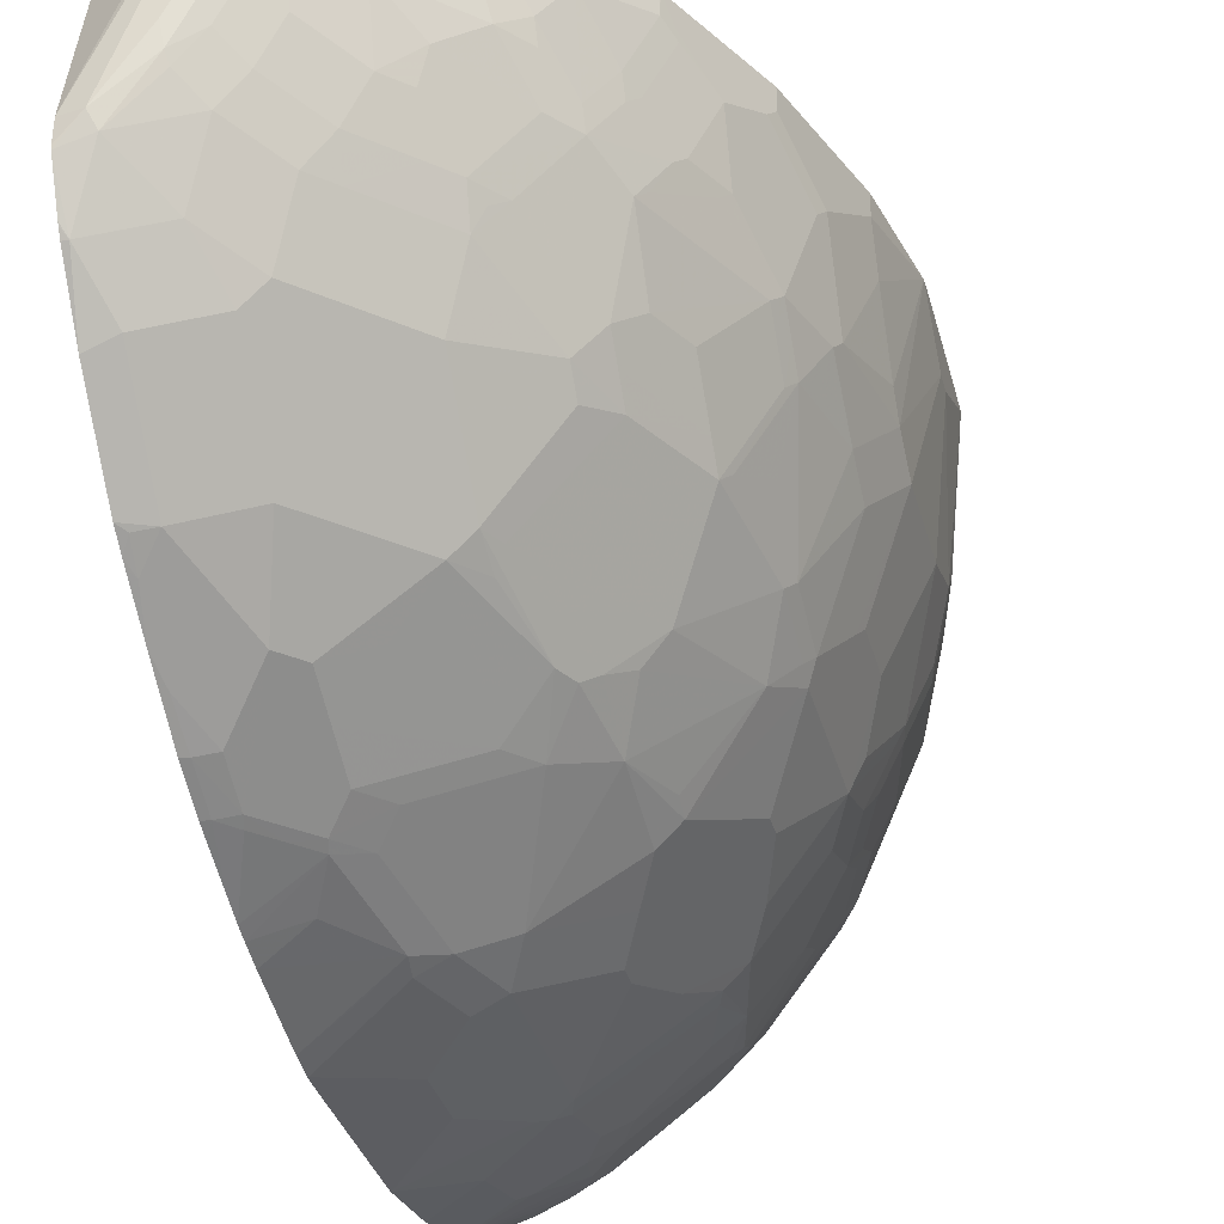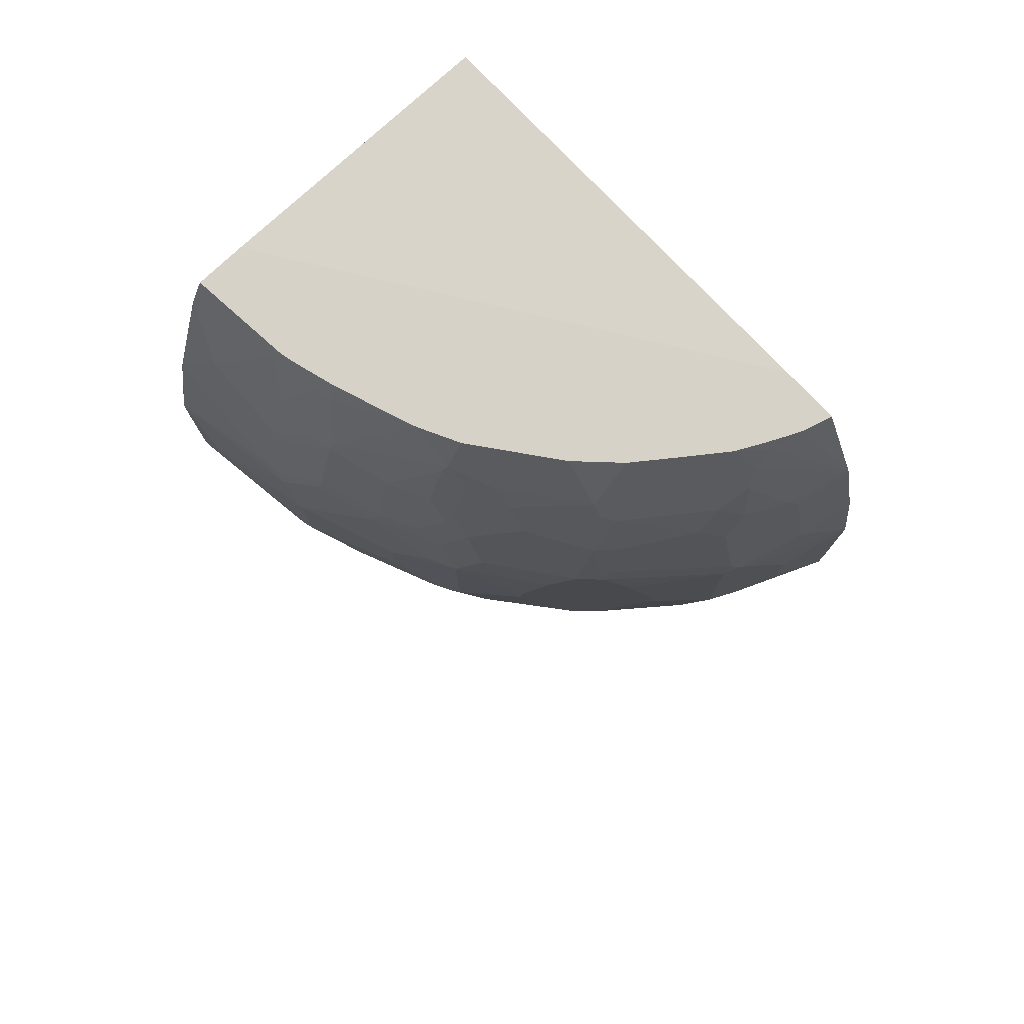
<metadata>
{"format":"obj","ext":"obj","renderer":"f3d","projection":"perspective","resolution":1024,"background":"white","views":[{"elev":-33.6,"azim":14.1,"up":"+Z"},{"elev":77.6,"azim":136.8,"up":"+Y"}]}
</metadata>
<code>
v 0.5195 0.02765 0.001279
v 0.4705 0.02765 0.001279
v 0.5239 0.02029 0.001279
v 0.5107 0.02765 -0.09973
v 0.1902 0.02765 -0.4242
v 0.1902 0.01905 0.001279
v 0.5339 -0.0002667 0.001279
v 0.5341 -8.4e-07 -2.477e-05
v 0.5278 0.01267 -0.006379
v 0.5092 0.02765 -0.1066
v 0.515 0.01905 -0.09539
v 0.5087 0.01267 -0.1399
v 0.1902 0.02765 -0.4809
v 0.1902 -0.8075 0.001279
v 0.5532 -0.05724 0.001279
v 0.5532 -0.05724 -0.0382
v 0.506 0.02765 -0.119
v 0.5341 -0.03819 -0.1145
v 0.5341 -0.05724 -0.1526
v 0.5278 -0.04457 -0.159
v 0.5294 -0.05724 -0.1741
v 0.5103 -8.4e-07 -0.155
v 0.5055 0.009481 -0.1574
v 0.4964 0.02765 -0.1524
v 0.1905 0.02765 -0.4809
v 0.1902 -0.05724 -0.5223
v 0.1902 -0.8203 0.001224
v 0.1908 -0.8203 0.001279
v 0.572 -0.1148 0.001279
v 0.5723 -0.1145 -2.477e-05
v 0.5723 -0.1335 -0.0382
v 0.5532 -0.09544 -0.1145
v 0.5103 -0.07638 -0.2313
v 0.4721 -0.01914 -0.2695
v 0.4674 -0.009571 -0.2719
v 0.5246 -0.04776 -0.1765
v 0.5485 -0.09544 -0.136
v 0.5485 -0.1335 -0.1741
v 0.4721 0.02765 -0.2227
v 0.1908 0.02765 -0.4808
v 0.1908 -0.05724 -0.5222
v 0.1902 -0.05786 -0.5226
v 0.1902 -0.8728 -0.2081
v 0.2734 -0.8711 0.001279
v 0.5907 -0.2105 0.001279
v 0.5914 -0.2099 -2.477e-05
v 0.5723 -0.1717 -0.1145
v 0.4912 -0.07638 -0.2695
v 0.5294 -0.1527 -0.2313
v 0.5103 -0.1145 -0.2504
v 0.4642 -0.03819 -0.2925
v 0.4674 0.009481 -0.2528
v 0.4451 -0.05724 -0.3306
v 0.4483 -0.02862 -0.31
v 0.3911 -0.02862 -0.3863
v 0.4101 -0.009571 -0.3481
v 0.4292 0.009481 -0.31
v 0.4487 0.02765 -0.2717
v 0.4678 0.02765 -0.2335
v 0.5675 -0.1717 -0.136
v 0.5723 -0.1908 -0.1336
v 0.5532 -0.1527 -0.1717
v 0.2185 0.02765 -0.4725
v 0.248 0.01905 -0.4649
v 0.2671 -8.4e-07 -0.4649
v 0.2766 -0.02862 -0.4721
v 0.248 -0.07638 -0.5031
v 0.2385 -0.08587 -0.5103
v 0.2203 0.02765 -0.4719
v 0.1902 -0.1342 -0.5417
v 0.1902 -0.8734 -0.2289
v 0.2099 -0.8774 -0.2099
v 0.2862 -0.8774 0.001279
v 0.2836 -0.8762 0.001279
v 0.5911 -0.2292 0.001279
v 0.5914 -0.248 0.001279
v 0.5914 -0.2862 -0.0382
v 0.5103 -0.1527 -0.2695
v 0.4912 -0.1145 -0.2885
v 0.4833 -0.1335 -0.3116
v 0.4833 -0.09544 -0.2925
v 0.5341 -0.1717 -0.2289
v 0.5278 -0.1717 -0.2417
v 0.3911 -0.04776 -0.3958
v 0.4451 -0.09544 -0.3497
v 0.3816 -0.05724 -0.4078
v 0.3434 -8.4e-07 -0.4078
v 0.3529 0.009481 -0.3958
v 0.3538 0.02765 -0.3858
v 0.3729 0.02765 -0.3668
v 0.3902 0.02765 -0.3494
v 0.3915 0.02765 -0.3479
v 0.5723 -0.248 -0.1526
v 0.5532 -0.2099 -0.1908
v 0.2394 0.02765 -0.4628
v 0.248 0.02765 -0.4585
v 0.2567 0.02765 -0.4541
v 0.2758 0.02765 -0.4441
v 0.2775 0.02765 -0.4431
v 0.2766 0.009481 -0.453
v 0.2766 -0.009571 -0.4626
v 0.3052 -0.05724 -0.4649
v 0.2862 -0.07638 -0.4841
v 0.3052 -0.1145 -0.4841
v 0.2766 -0.1622 -0.5103
v 0.2385 -0.1622 -0.5293
v 0.2289 -0.1717 -0.5341
v 0.1908 -0.2099 -0.5532
v 0.1902 -0.2105 -0.5534
v 0.1902 -0.8727 -0.2319
v 0.2162 -0.8711 -0.2226
v 0.2504 -0.8727 -0.1717
v 0.248 -0.8774 -0.1526
v 0.287 -0.8771 0.001279
v 0.2862 -0.8774 -0.07633
v 0.5914 -0.3421 0.001279
v 0.5914 -0.3053 -0.0382
v 0.5087 -0.1717 -0.2798
v 0.5023 -0.1717 -0.2925
v 0.426 -0.1335 -0.3879
v 0.5023 -0.229 -0.3116
v 0.4833 -0.1908 -0.3306
v 0.5341 -0.2671 -0.248
v 0.515 -0.229 -0.2861
v 0.5087 -0.229 -0.2988
v 0.407 -0.1145 -0.4069
v 0.3816 -0.1145 -0.4268
v 0.3243 -0.09544 -0.4649
v 0.3052 0.01905 -0.4268
v 0.3139 0.02765 -0.416
v 0.5723 -0.3435 -0.1526
v 0.3243 -0.1717 -0.4841
v 0.3052 -0.1908 -0.5031
v 0.2957 -0.2004 -0.5103
v 0.2862 -0.2099 -0.5151
v 0.248 -0.2671 -0.5341
v 0.1902 -0.2299 -0.5535
v 0.1902 -0.8548 -0.2671
v 0.1956 -0.8489 -0.2766
v 0.2528 -0.868 -0.1812
v 0.2528 -0.8298 -0.2575
v 0.2719 -0.8489 -0.2003
v 0.2886 -0.8727 -0.09539
v 0.2734 -0.8648 -0.1526
v 0.2925 -0.8648 -0.1145
v 0.2989 -0.8711 -0.07633
v 0.2989 -0.8711 0.001279
v 0.591 -0.3614 0.001279
v 0.5914 -0.3625 -2.477e-05
v 0.5723 -0.3816 -0.1336
v 0.426 -0.1908 -0.4069
v 0.5294 -0.3339 -0.2575
v 0.5023 -0.3625 -0.3116
v 0.4642 -0.2862 -0.3688
v 0.4451 -0.229 -0.3879
v 0.5341 -0.3243 -0.248
v 0.407 -0.1908 -0.426
v 0.4006 -0.1717 -0.4268
v 0.5532 -0.4198 -0.1717
v 0.5485 -0.3911 -0.2003
v 0.3116 -0.2099 -0.5023
v 0.3116 -0.3625 -0.5023
v 0.2862 -0.3625 -0.5151
v 0.2608 -0.2671 -0.5278
v 0.248 -0.3243 -0.5341
v 0.1902 -0.3435 -0.5535
v 0.1902 -0.8533 -0.2696
v 0.1902 -0.8104 -0.3249
v 0.2146 -0.8107 -0.3147
v 0.2719 -0.7917 -0.2957
v 0.1902 -0.8489 -0.2766
v 0.2925 -0.8457 -0.1717
v 0.291 -0.7917 -0.2766
v 0.31 -0.8107 -0.2194
v 0.3307 -0.8075 -0.1908
v 0.3116 -0.8648 -0.07633
v 0.3116 -0.8648 0.001279
v 0.5907 -0.3631 0.001279
v 0.5723 -0.4578 0.001279
v 0.5723 -0.4578 -0.01909
v 0.5723 -0.4387 -0.05726
v 0.5723 -0.4006 -0.1145
v 0.5532 -0.4769 -0.1336
v 0.5485 -0.4864 -0.1431
v 0.3879 -0.229 -0.4451
v 0.5103 -0.3721 -0.2957
v 0.5031 -0.3816 -0.3052
v 0.4833 -0.4006 -0.3306
v 0.426 -0.3816 -0.4069
v 0.4451 -0.3435 -0.3879
v 0.4642 -0.3053 -0.3688
v 0.5485 -0.4291 -0.1812
v 0.5294 -0.4102 -0.2385
v 0.3688 -0.2862 -0.4642
v 0.3688 -0.3053 -0.4642
v 0.3879 -0.3435 -0.4451
v 0.3307 -0.4006 -0.4832
v 0.2925 -0.4198 -0.5023
v 0.2608 -0.3243 -0.5278
v 0.2671 -0.4198 -0.5151
v 0.2289 -0.4006 -0.5341
v 0.1908 -0.3816 -0.5532
v 0.1902 -0.3822 -0.5532
v 0.1902 -0.7871 -0.3483
v 0.2146 -0.7917 -0.3338
v 0.2719 -0.7154 -0.372
v 0.3116 -0.8457 -0.1336
v 0.291 -0.7154 -0.3529
v 0.3673 -0.7154 -0.2766
v 0.3291 -0.7917 -0.2194
v 0.3497 -0.8075 -0.1526
v 0.3688 -0.7694 -0.1908
v 0.3688 -0.7885 -0.1526
v 0.3497 -0.8266 -0.09539
v 0.3879 -0.8075 -2.477e-05
v 0.3875 -0.8071 0.001279
v 0.5341 -0.5723 0.001279
v 0.5532 -0.515 -0.05726
v 0.5485 -0.5246 -0.06682
v 0.5294 -0.5436 -0.1431
v 0.5294 -0.5246 -0.1622
v 0.5294 -0.5054 -0.1812
v 0.5103 -0.4291 -0.2766
v 0.5031 -0.4387 -0.2861
v 0.484 -0.4578 -0.3052
v 0.4459 -0.496 -0.3433
v 0.426 -0.496 -0.3688
v 0.407 -0.4578 -0.4069
v 0.4268 -0.4006 -0.4006
v 0.407 -0.3816 -0.426
v 0.3688 -0.496 -0.426
v 0.3497 -0.4769 -0.4451
v 0.3307 -0.515 -0.4451
v 0.2734 -0.515 -0.4832
v 0.2695 -0.4387 -0.5103
v 0.2313 -0.4198 -0.5293
v 0.1902 -0.4033 -0.5491
v 0.1902 -0.7445 -0.3908
v 0.2146 -0.7344 -0.391
v 0.2528 -0.6581 -0.4292
v 0.3291 -0.6581 -0.372
v 0.3482 -0.6581 -0.3529
v 0.3863 -0.7344 -0.2194
v 0.3673 -0.6581 -0.3338
v 0.4244 -0.6581 -0.2575
v 0.3768 -0.7917 -0.124
v 0.3879 -0.7503 -0.1908
v 0.3879 -0.7885 -0.09539
v 0.3883 -0.806 0.001279
v 0.407 -0.7694 -0.09539
v 0.426 -0.7503 -0.07633
v 0.4451 -0.7312 -0.0382
v 0.4451 -0.7312 0.001279
v 0.5023 -0.6359 0.001279
v 0.5294 -0.5818 -0.02864
v 0.5341 -0.5723 -0.01909
v 0.5103 -0.6009 -0.1049
v 0.5031 -0.6105 -0.1145
v 0.5222 -0.5532 -0.1526
v 0.5222 -0.515 -0.1908
v 0.4912 -0.5246 -0.2575
v 0.5103 -0.4864 -0.2385
v 0.484 -0.5341 -0.2671
v 0.4077 -0.515 -0.3815
v 0.4459 -0.6105 -0.2671
v 0.3768 -0.6199 -0.3529
v 0.3958 -0.5246 -0.391
v 0.3863 -0.5436 -0.391
v 0.3482 -0.5246 -0.4292
v 0.2719 -0.5627 -0.4673
v 0.2925 -0.5341 -0.4642
v 0.2528 -0.5436 -0.4864
v 0.2504 -0.5341 -0.4912
v 0.2313 -0.496 -0.5103
v 0.1902 -0.4795 -0.53
v 0.1902 -0.7275 -0.4031
v 0.1971 -0.7376 -0.3942
v 0.1956 -0.7154 -0.4101
v 0.1956 -0.6581 -0.4483
v 0.2146 -0.6199 -0.4673
v 0.2146 -0.5818 -0.4864
v 0.2719 -0.6009 -0.4483
v 0.2719 -0.639 -0.4292
v 0.3482 -0.639 -0.372
v 0.3673 -0.639 -0.3529
v 0.4268 -0.6867 -0.2099
v 0.4077 -0.7248 -0.1908
v 0.3958 -0.7344 -0.2003
v 0.434 -0.6581 -0.2385
v 0.4244 -0.639 -0.2766
v 0.4459 -0.6295 -0.248
v 0.4459 -0.6486 -0.2289
v 0.426 -0.7312 -0.1336
v 0.4459 -0.7058 -0.1336
v 0.4268 -0.744 -0.09539
v 0.4451 -0.7122 -0.1145
v 0.4642 -0.693 -0.07633
v 0.4833 -0.674 -0.01909
v 0.4833 -0.674 0.001279
v 0.5023 -0.6359 -0.0382
v 0.4837 -0.6732 0.001279
v 0.5103 -0.6199 -0.04771
v 0.4912 -0.639 -0.1049
v 0.484 -0.6486 -0.1145
v 0.4721 -0.6581 -0.1431
v 0.484 -0.6295 -0.1526
v 0.465 -0.6295 -0.2099
v 0.484 -0.5913 -0.2099
v 0.484 -0.5532 -0.248
v 0.3688 -0.6105 -0.3688
v 0.3482 -0.5627 -0.4101
v 0.31 -0.5818 -0.4292
v 0.2313 -0.5532 -0.4912
v 0.1902 -0.515 -0.5191
v 0.1902 -0.5019 -0.5234
v 0.1902 -0.7225 -0.4066
v 0.1902 -0.682 -0.4341
v 0.1902 -0.6251 -0.471
v 0.1971 -0.6231 -0.4705
v 0.1971 -0.5849 -0.4896
v 0.2123 -0.5723 -0.4912
v 0.31 -0.6199 -0.4101
v 0.465 -0.6676 -0.1526
v 0.465 -0.6867 -0.09539
v 0.4721 -0.6772 -0.08588
v 0.4896 -0.6613 -0.01909
v 0.4912 -0.6581 -0.02864
v 0.1902 -0.5371 -0.5103
v 0.1902 -0.5869 -0.4901
v 0.1902 -0.5723 -0.4961
f 188 225 226
f 188 226 227
f 188 227 228
f 188 228 229
f 188 229 189
f 189 230 196
f 189 196 190
f 192 222 223
f 189 228 230
f 192 223 193
f 197 233 198
f 196 230 197
f 197 228 231
f 197 231 232
f 188 224 225
f 197 232 233
f 189 229 228
f 187 224 188
f 219 255 257
f 186 223 187
f 177 215 216
f 197 230 228
f 179 217 256
f 179 256 218
f 179 218 180
f 180 218 181
f 181 218 183
f 181 183 182
f 183 218 219
f 183 219 184
f 184 219 220
f 184 220 221
f 184 221 222
f 184 222 192
f 185 196 195
f 185 195 194
f 186 193 223
f 187 223 224
f 136 164 199
f 212 243 247
f 198 271 234
f 211 246 214
f 212 247 213
f 213 247 246
f 214 246 248
f 214 248 215
f 215 249 216
f 215 248 250
f 211 213 246
f 215 250 251
f 215 252 253
f 215 253 249
f 217 254 255
f 217 255 256
f 218 256 255
f 218 255 219
f 176 215 177
f 215 251 252
f 210 243 212
f 209 245 243
f 209 244 245
f 198 234 235
f 198 235 200
f 200 235 236
f 200 236 202
f 200 202 201
f 202 236 237
f 202 237 203
f 204 238 239
f 204 239 205
f 205 239 206
f 206 240 241
f 206 241 242
f 206 242 208
f 206 239 240
f 208 242 209
f 209 243 210
f 209 242 244
f 198 233 271
f 176 214 215
f 150 183 184
f 176 207 211
f 146 176 177
f 146 177 147
f 148 178 149
f 149 178 179
f 149 179 180
f 149 180 181
f 149 181 182
f 145 207 176
f 149 182 150
f 150 184 159
f 151 155 185
f 151 185 157
f 152 186 153
f 152 160 186
f 153 186 187
f 153 187 188
f 150 182 183
f 145 172 207
f 144 172 145
f 143 176 146
f 219 257 220
f 136 199 165
f 136 165 166
f 136 166 137
f 138 167 139
f 139 168 169
f 139 169 170
f 139 170 141
f 139 167 171
f 139 171 168
f 140 142 172
f 140 172 144
f 141 170 173
f 141 173 142
f 142 173 174
f 142 174 175
f 142 175 172
f 153 188 189
f 176 211 214
f 153 189 190
f 154 191 190
f 166 202 203
f 168 204 169
f 169 204 205
f 169 205 170
f 170 205 206
f 170 206 208
f 170 208 173
f 165 202 166
f 172 175 207
f 173 209 210
f 173 210 174
f 174 210 175
f 175 211 207
f 175 210 212
f 175 212 213
f 175 213 211
f 173 208 209
f 163 202 165
f 163 201 202
f 163 200 201
f 154 190 155
f 155 190 196
f 155 196 185
f 157 185 161
f 159 184 192
f 159 192 160
f 160 192 193
f 160 193 186
f 161 185 194
f 161 194 195
f 161 195 162
f 162 195 196
f 162 196 197
f 162 197 198
f 162 198 200
f 162 200 163
f 163 165 199
f 153 190 191
f 220 257 258
f 291 309 307
f 220 259 221
f 272 313 273
f 273 313 314
f 273 314 315
f 273 315 274
f 274 315 275
f 276 316 278
f 276 278 277
f 272 281 313
f 278 316 317
f 279 317 318
f 279 318 319
f 279 319 280
f 280 319 281
f 281 319 320
f 281 320 321
f 281 321 313
f 278 317 279
f 270 282 272
f 270 272 271
f 269 282 270
f 259 309 260
f 260 309 263
f 260 263 261
f 263 309 265
f 264 266 268
f 264 268 267
f 265 309 291
f 265 290 285
f 265 285 266
f 266 285 268
f 268 285 310
f 268 310 284
f 268 284 311
f 268 311 269
f 269 311 322
f 269 322 312
f 269 312 282
f 282 312 322
f 259 308 309
f 282 322 283
f 284 322 311
f 300 327 302
f 302 327 325
f 302 325 303
f 303 325 304
f 304 325 324
f 304 323 305
f 305 323 306
f 300 301 326
f 306 323 307
f 313 321 314
f 314 321 328
f 318 329 320
f 318 320 319
f 320 329 330
f 320 330 328
f 320 328 321
f 307 309 308
f 298 300 326
f 298 327 300
f 298 301 299
f 284 310 285
f 286 294 287
f 286 289 292
f 286 292 294
f 291 307 292
f 135 164 136
f 292 307 323
f 292 323 294
f 294 323 304
f 294 304 324
f 294 324 296
f 294 296 295
f 296 324 297
f 297 324 325
f 297 325 327
f 297 327 298
f 298 326 301
f 283 322 284
f 259 307 308
f 259 306 307
f 258 306 259
f 233 269 270
f 233 270 271
f 234 271 272
f 234 272 273
f 234 273 235
f 235 274 275
f 235 275 237
f 231 269 233
f 235 237 236
f 238 276 277
f 238 277 239
f 239 277 278
f 239 278 240
f 240 278 279
f 240 279 280
f 240 280 281
f 235 273 274
f 231 268 269
f 231 267 268
f 231 233 232
f 221 260 222
f 221 259 260
f 222 260 261
f 222 261 262
f 222 262 223
f 223 262 261
f 223 261 224
f 224 261 263
f 224 263 225
f 225 263 226
f 226 264 227
f 226 263 265
f 226 265 266
f 226 266 264
f 227 264 228
f 228 264 267
f 228 267 231
f 240 281 272
f 240 272 282
f 240 282 283
f 240 283 284
f 250 294 295
f 250 295 251
f 251 295 296
f 251 296 252
f 252 296 297
f 252 297 298
f 252 298 299
f 252 299 253
f 254 300 255
f 254 301 300
f 255 300 302
f 255 302 257
f 257 302 303
f 257 303 304
f 257 304 258
f 258 304 305
f 258 305 306
f 250 293 294
f 220 258 259
f 247 294 293
f 247 288 287
f 241 284 285
f 241 285 242
f 242 285 244
f 243 286 287
f 243 287 288
f 243 288 247
f 243 245 289
f 243 289 286
f 244 285 245
f 245 285 290
f 245 290 265
f 245 265 291
f 245 291 292
f 245 292 289
f 246 247 293
f 246 293 250
f 246 250 248
f 247 287 294
f 135 199 164
f 240 284 241
f 134 163 135
f 14 27 28
f 15 29 30
f 16 19 18
f 16 30 31
f 16 31 47
f 16 47 32
f 16 32 19
f 13 25 26
f 19 21 20
f 19 37 21
f 21 33 34
f 21 34 35
f 21 35 36
f 21 36 23
f 21 23 22
f 21 37 38
f 19 32 37
f 12 24 17
f 12 23 24
f 12 22 23
f 5 110 71
f 5 71 43
f 5 43 27
f 5 27 14
f 5 14 6
f 7 15 8
f 8 15 30
f 8 30 16
f 8 16 11
f 8 11 9
f 10 12 17
f 11 16 18
f 11 18 12
f 12 18 19
f 12 19 20
f 12 20 21
f 12 21 22
f 21 38 49
f 5 138 110
f 21 49 33
f 23 39 24
f 35 56 57
f 35 57 58
f 35 58 52
f 36 52 59
f 36 59 39
f 37 47 60
f 37 60 38
f 35 55 56
f 38 60 61
f 38 62 49
f 40 63 41
f 41 64 65
f 41 65 66
f 41 66 67
f 41 67 68
f 41 68 42
f 38 61 62
f 35 54 55
f 35 53 54
f 35 51 53
f 25 40 26
f 26 40 41
f 26 41 42
f 27 43 44
f 27 44 28
f 29 45 46
f 29 46 30
f 30 46 31
f 31 46 47
f 32 47 37
f 33 48 34
f 33 49 50
f 33 50 48
f 34 48 81
f 34 81 51
f 34 51 35
f 35 52 36
f 23 36 39
f 5 167 138
f 5 171 167
f 5 168 171
f 1 116 76
f 1 76 75
f 1 75 45
f 1 45 29
f 1 29 15
f 1 15 7
f 1 7 3
f 1 148 116
f 1 3 4
f 1 10 17
f 1 17 24
f 1 24 39
f 1 39 59
f 1 59 58
f 1 58 92
f 1 92 91
f 1 4 10
f 1 178 148
f 1 179 178
f 1 217 179
f 135 163 199
f 1 2 6
f 1 6 14
f 1 14 28
f 1 28 44
f 1 44 74
f 1 74 73
f 1 73 114
f 1 114 147
f 1 147 177
f 1 177 216
f 1 216 249
f 1 249 253
f 1 253 299
f 1 299 301
f 1 301 254
f 1 254 217
f 1 91 90
f 1 90 89
f 1 89 130
f 1 130 99
f 5 70 109
f 5 109 137
f 5 137 166
f 5 166 203
f 5 203 237
f 5 237 275
f 5 315 314
f 5 314 328
f 5 328 330
f 5 330 329
f 5 329 318
f 5 318 317
f 5 317 316
f 5 316 276
f 5 276 238
f 5 238 204
f 5 204 168
f 5 42 70
f 41 63 69
f 5 26 42
f 4 12 10
f 1 99 98
f 1 98 97
f 1 97 96
f 1 96 95
f 1 95 69
f 1 69 63
f 1 63 40
f 1 40 25
f 1 25 13
f 1 13 5
f 1 5 2
f 2 5 6
f 3 7 8
f 3 8 9
f 3 9 4
f 4 9 11
f 4 11 12
f 5 13 26
f 41 69 64
f 5 275 315
f 43 71 72
f 102 128 104
f 102 104 103
f 104 128 127
f 104 127 132
f 104 132 133
f 104 134 105
f 105 134 106
f 100 130 129
f 106 134 135
f 107 135 108
f 108 135 136
f 108 136 109
f 109 136 137
f 110 138 139
f 110 139 111
f 111 140 112
f 106 135 107
f 100 129 101
f 99 130 100
f 93 123 94
f 82 125 121
f 82 121 83
f 83 121 118
f 84 85 126
f 84 126 86
f 86 102 101
f 86 101 87
f 86 126 127
f 86 127 128
f 86 128 102
f 134 162 163
f 87 101 129
f 87 129 130
f 87 130 88
f 88 130 89
f 93 131 156
f 93 156 123
f 111 139 141
f 82 124 125
f 111 141 142
f 112 143 113
f 123 156 152
f 123 125 124
f 126 151 157
f 126 157 158
f 126 158 127
f 127 158 132
f 131 152 156
f 121 151 122
f 131 150 159
f 131 160 152
f 132 158 133
f 133 158 157
f 133 157 161
f 133 161 134
f 134 161 162
f 42 68 70
f 131 159 160
f 121 155 151
f 121 154 155
f 121 191 154
f 112 140 144
f 112 144 145
f 112 145 176
f 112 176 143
f 113 143 115
f 114 115 146
f 114 146 147
f 115 143 146
f 116 148 149
f 117 149 150
f 117 150 131
f 118 121 119
f 120 151 126
f 121 125 123
f 121 123 152
f 121 152 153
f 121 153 191
f 111 142 140
f 82 123 124
f 104 133 134
f 80 151 120
f 51 80 53
f 52 58 59
f 53 84 55
f 53 55 54
f 53 80 85
f 53 85 84
f 55 84 86
f 55 86 87
f 55 87 88
f 55 88 89
f 55 89 90
f 55 90 91
f 55 91 92
f 55 92 56
f 56 92 57
f 57 92 58
f 61 77 93
f 51 81 80
f 61 93 94
f 49 78 50
f 49 82 83
f 43 72 73
f 43 73 74
f 43 74 44
f 45 75 46
f 46 61 47
f 46 75 76
f 46 76 116
f 46 116 149
f 46 149 117
f 46 117 77
f 46 77 61
f 82 94 123
f 48 50 78
f 48 78 79
f 48 79 80
f 48 80 81
f 49 62 82
f 49 83 78
f 61 94 62
f 47 61 60
f 64 69 95
f 72 110 111
f 72 111 112
f 72 112 113
f 72 113 115
f 72 115 73
f 73 115 114
f 77 117 131
f 77 131 93
f 78 80 79
f 78 83 118
f 78 118 119
f 80 120 126
f 80 126 85
f 80 119 121
f 80 121 122
f 62 94 82
f 80 122 151
f 71 110 72
f 70 108 109
f 78 119 80
f 70 106 107
f 64 96 97
f 70 107 108
f 64 97 98
f 64 98 65
f 64 95 96
f 65 99 100
f 65 100 101
f 65 101 66
f 65 98 99
f 66 103 67
f 68 106 70
f 66 101 102
f 67 103 68
f 68 103 104
f 68 104 105
f 66 102 103
f 68 105 106

</code>
